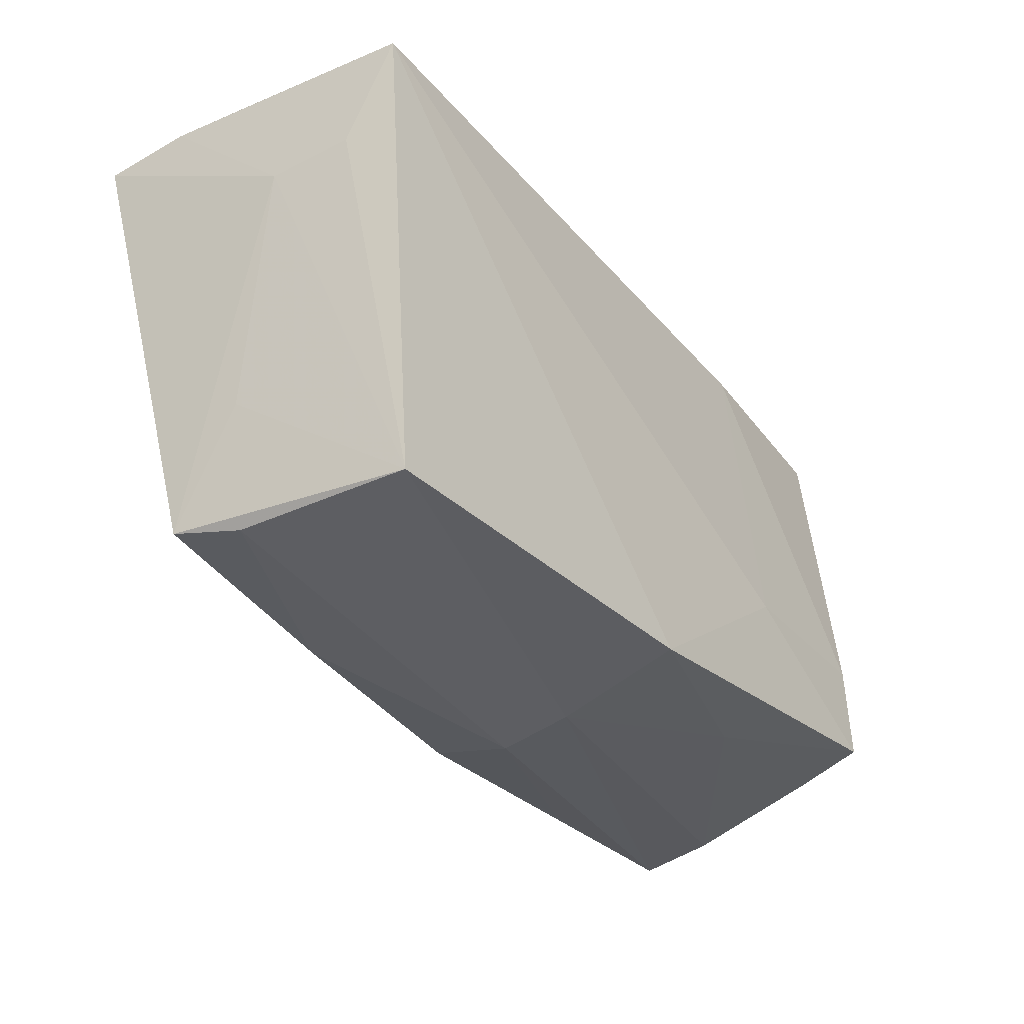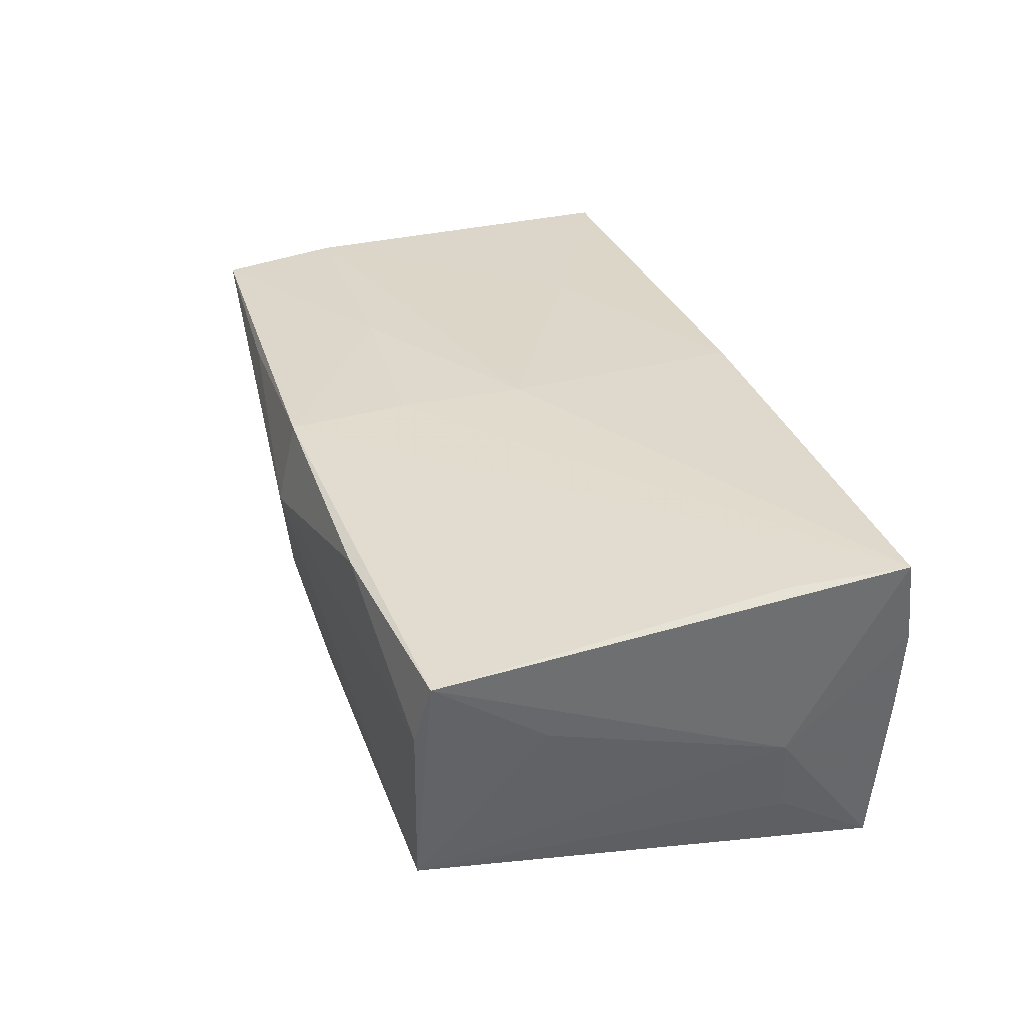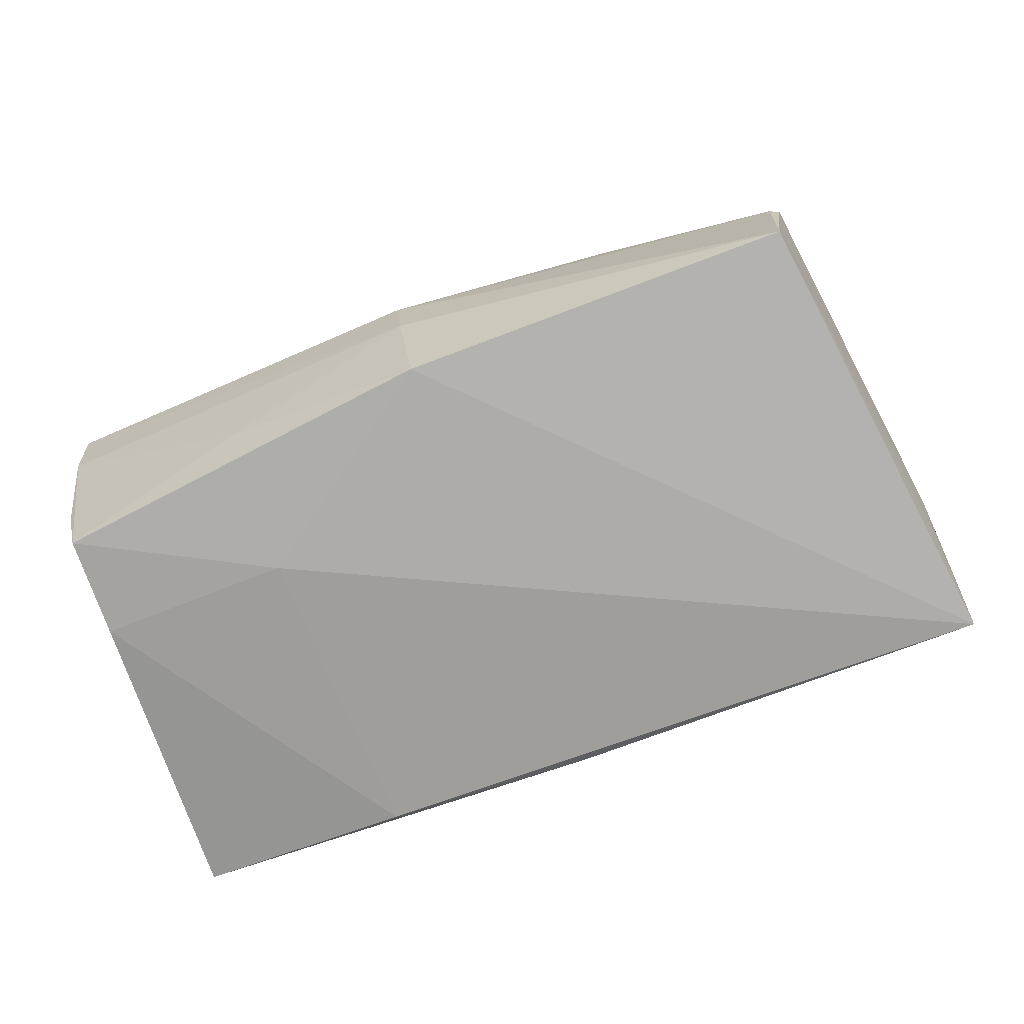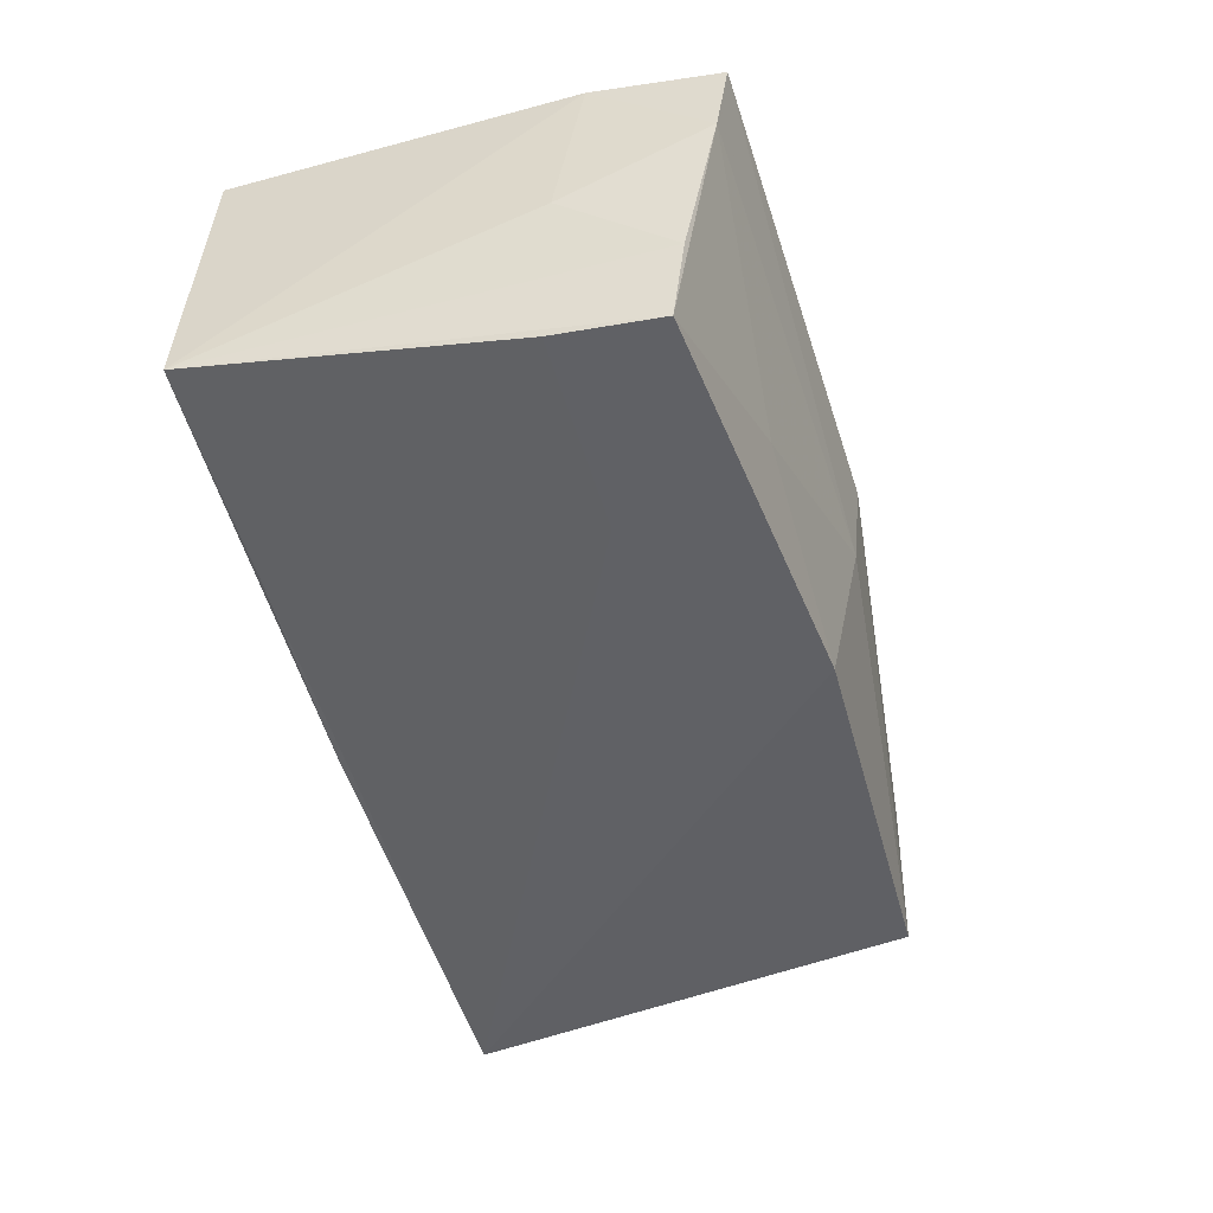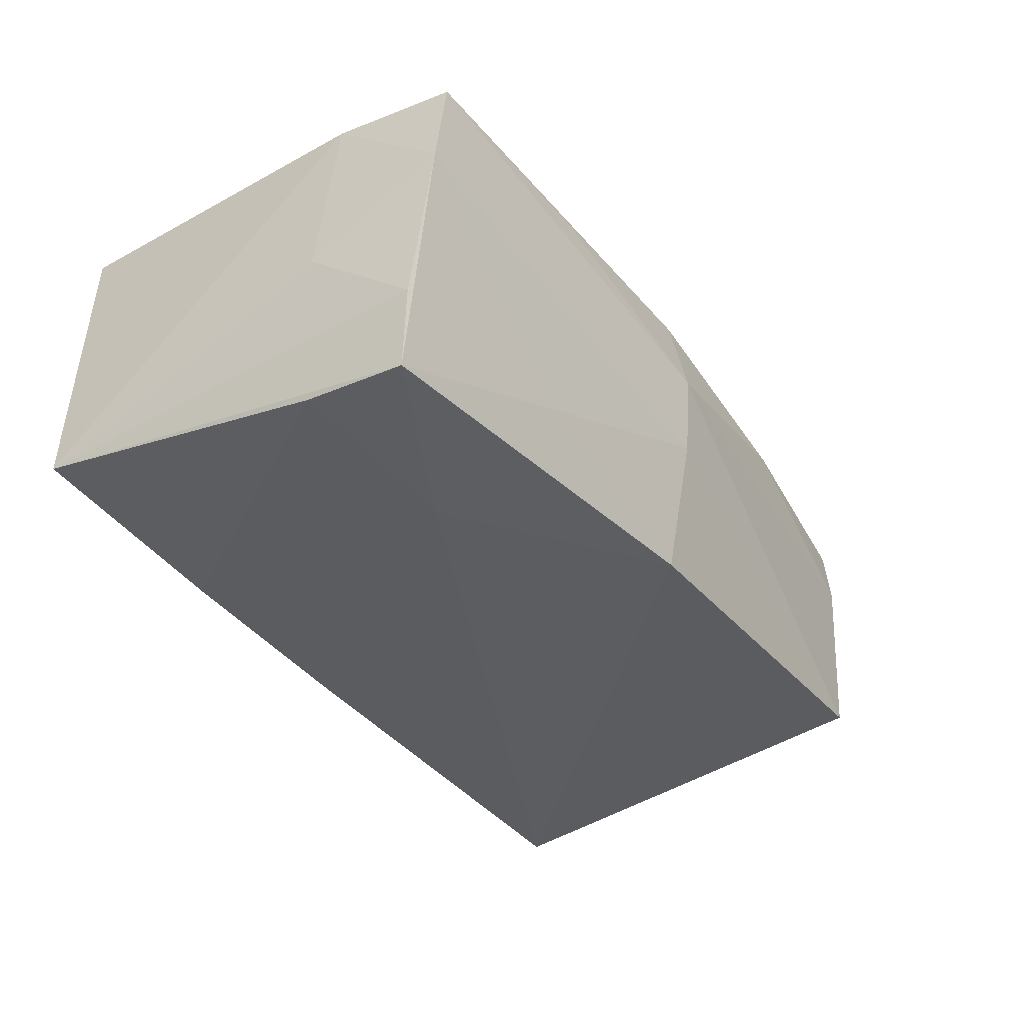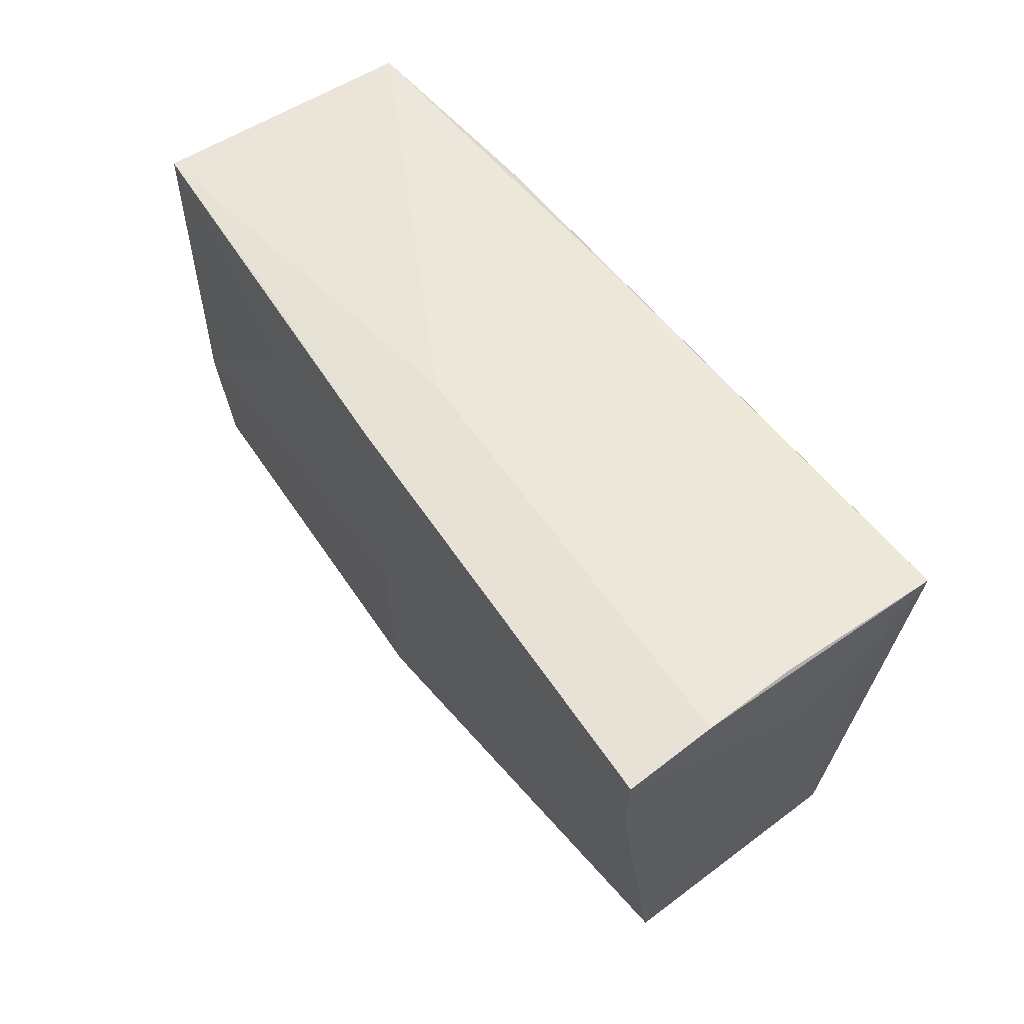
<metadata>
{"format":"obj","ext":"obj","renderer":"f3d","projection":"perspective","resolution":1024,"background":"white","views":[{"elev":-33.4,"azim":126.4,"up":"+Y"},{"elev":32.4,"azim":72.7,"up":"+Z"},{"elev":-76.8,"azim":20.5,"up":"+Z"},{"elev":-47.4,"azim":-75.1,"up":"+Z"},{"elev":-36.4,"azim":-56.4,"up":"+Z"},{"elev":52.2,"azim":57.7,"up":"+Y"}]}
</metadata>
<code>
v -0.0234 -0.01502 0.01823
v 0.05188 0.01582 -0.01328
v 0.0551 0.02776 0.01095
v -0.02669 -0.01031 -0.01988
v 0.0265 0.02796 -0.009854
v 0.0004483 0.02782 -0.01692
v -0.02708 -0.02681 -0.01221
v -0.05108 0.02582 0.01873
v 0.05302 0.01343 0.01925
v -0.0276 -0.03026 0.01464
v 0.002325 -0.001758 0.01983
v -0.003094 -0.03148 -0.004151
v -0.003576 -0.03024 0.01582
v 0.05214 0.02689 -0.01988
v -0.003752 -0.03259 0.005416
v -0.05191 0.02729 -0.01366
v -0.02556 0.02682 -0.01643
v 0.04987 -0.01318 0.002488
v -0.001384 -0.0161 0.01788
v -0.02317 0.02626 0.01948
v 0.001145 0.02796 0.01077
v -0.05255 -0.02927 0.01594
v 0.002182 0.02652 0.02071
v 0.04691 -0.02787 0.003079
v 0.02423 -0.02938 0.01264
v 0.05304 0.01472 -0.003577
v 0.04512 -0.0276 -0.01807
v -0.05251 -0.02782 0.006668
v -0.002215 -0.02778 -0.01988
v -0.05322 -0.01461 0.0173
v -0.04944 -0.02209 -0.01936
v -0.04982 -0.009816 -0.01871
v 0.05596 0.02631 0.02121
v -0.0256 0.01362 0.01948
v 0.05379 0.02784 0.0001158
v 0.04893 -0.02632 0.01115
v -0.0527 -0.01116 -0.001117
v -0.0511 -0.02376 -0.01071
f 8 16 30
f 26 3 33
f 14 3 26
f 36 26 33
f 14 27 29
f 30 28 22
f 38 16 31
f 31 28 38
f 23 11 33
f 14 17 6
f 6 17 16
f 4 17 14
f 14 29 4
f 4 29 31
f 31 16 32
f 16 17 32
f 32 4 31
f 17 4 32
f 2 27 14
f 14 26 2
f 2 26 27
f 15 27 24
f 27 36 24
f 33 13 9
f 9 36 33
f 13 36 9
f 27 26 18
f 18 36 27
f 26 36 18
f 7 28 31
f 31 29 7
f 15 13 10
f 10 22 15
f 13 22 10
f 1 22 13
f 1 11 30
f 30 22 1
f 16 38 37
f 37 38 28
f 30 16 37
f 37 28 30
f 11 23 34
f 34 23 8
f 30 11 34
f 34 8 30
f 35 3 14
f 21 6 16
f 3 35 21
f 16 8 21
f 33 3 21
f 21 23 33
f 15 24 25
f 25 24 36
f 25 13 15
f 25 36 13
f 28 7 12
f 15 22 12
f 12 22 28
f 12 7 29
f 12 27 15
f 12 29 27
f 19 1 13
f 11 1 19
f 19 13 33
f 33 11 19
f 6 21 5
f 5 21 35
f 14 6 5
f 5 35 14
f 8 23 20
f 20 21 8
f 23 21 20

</code>
